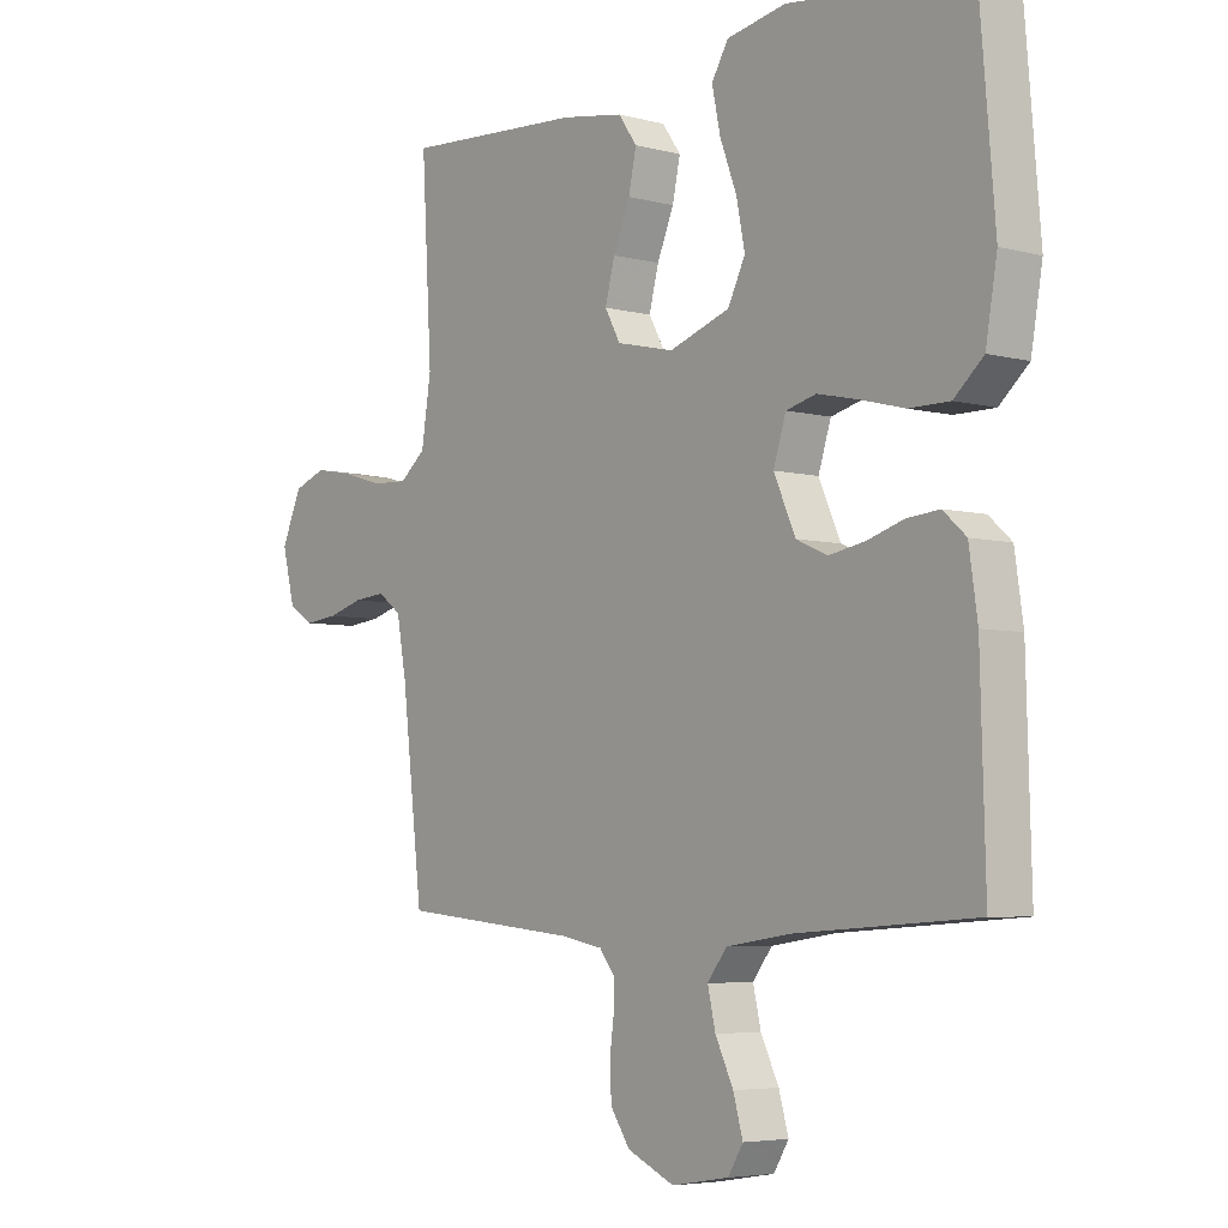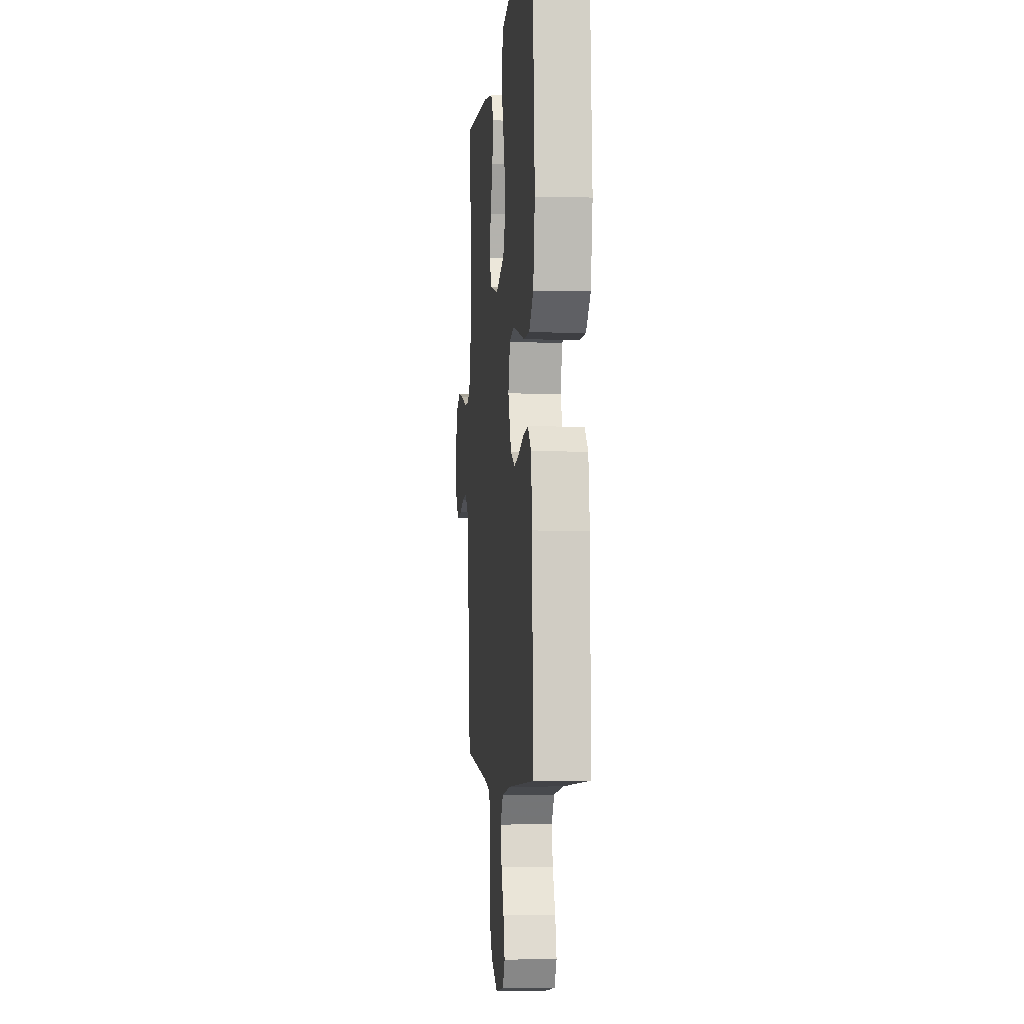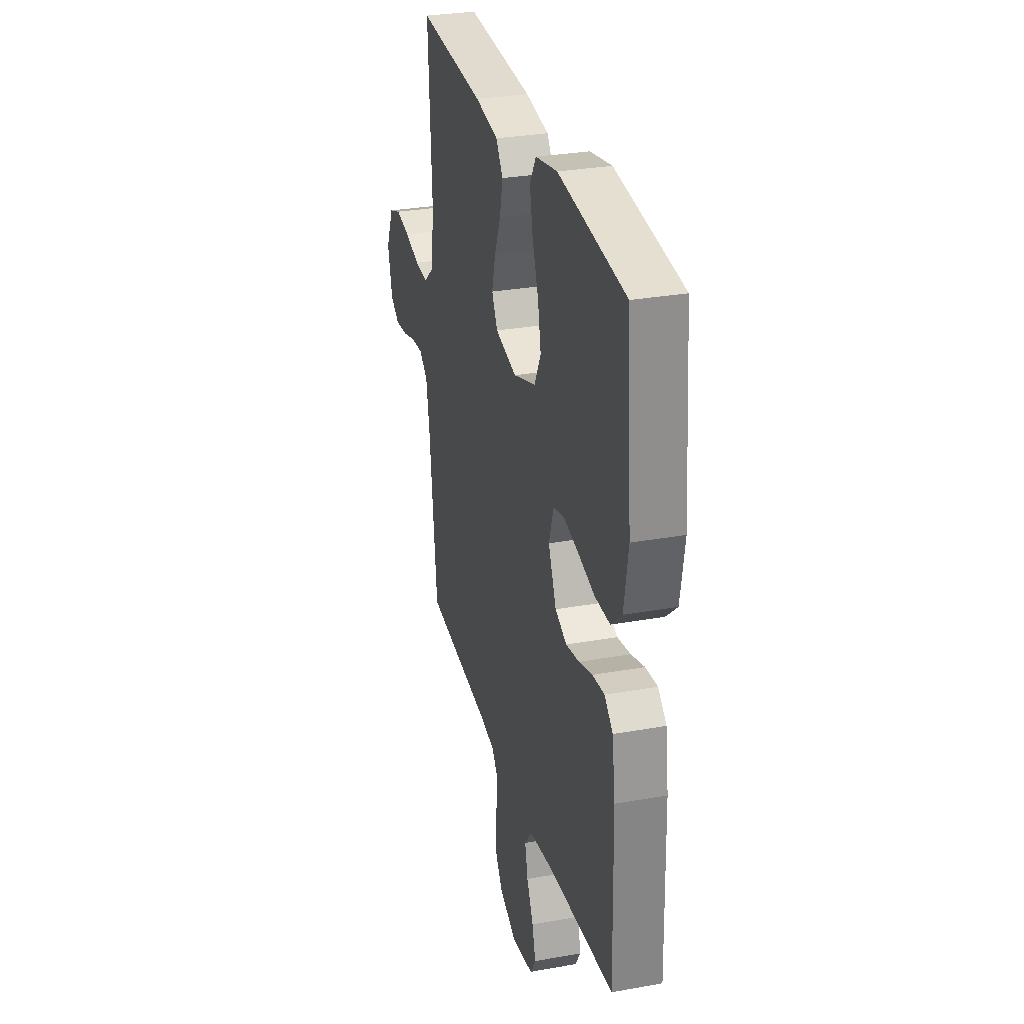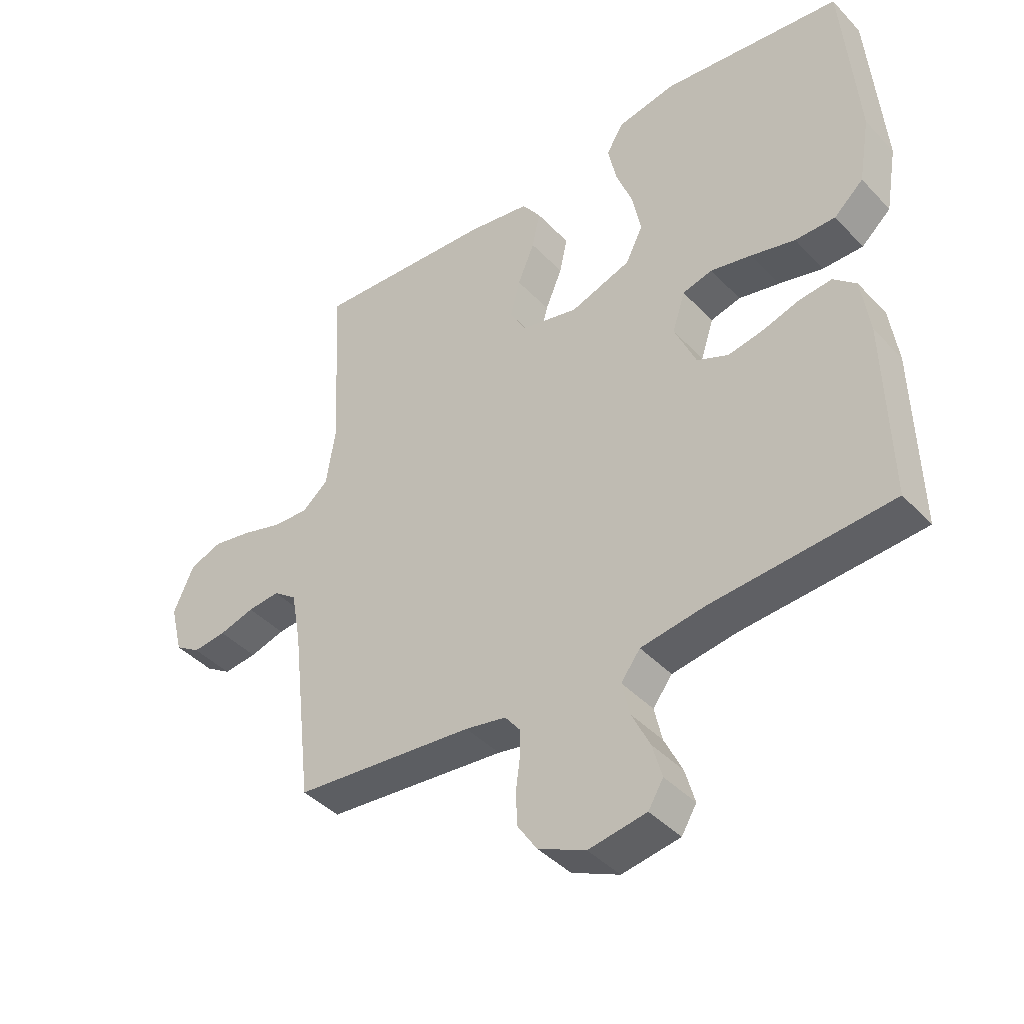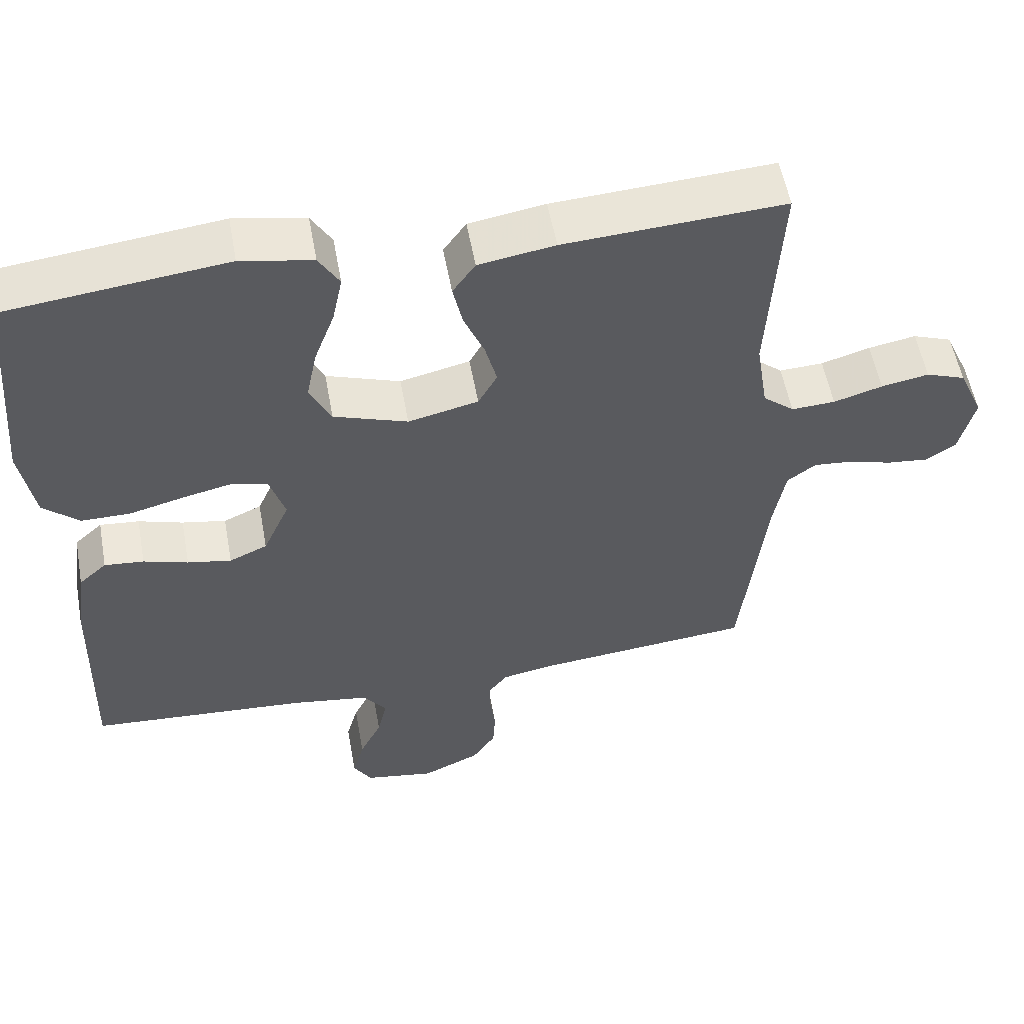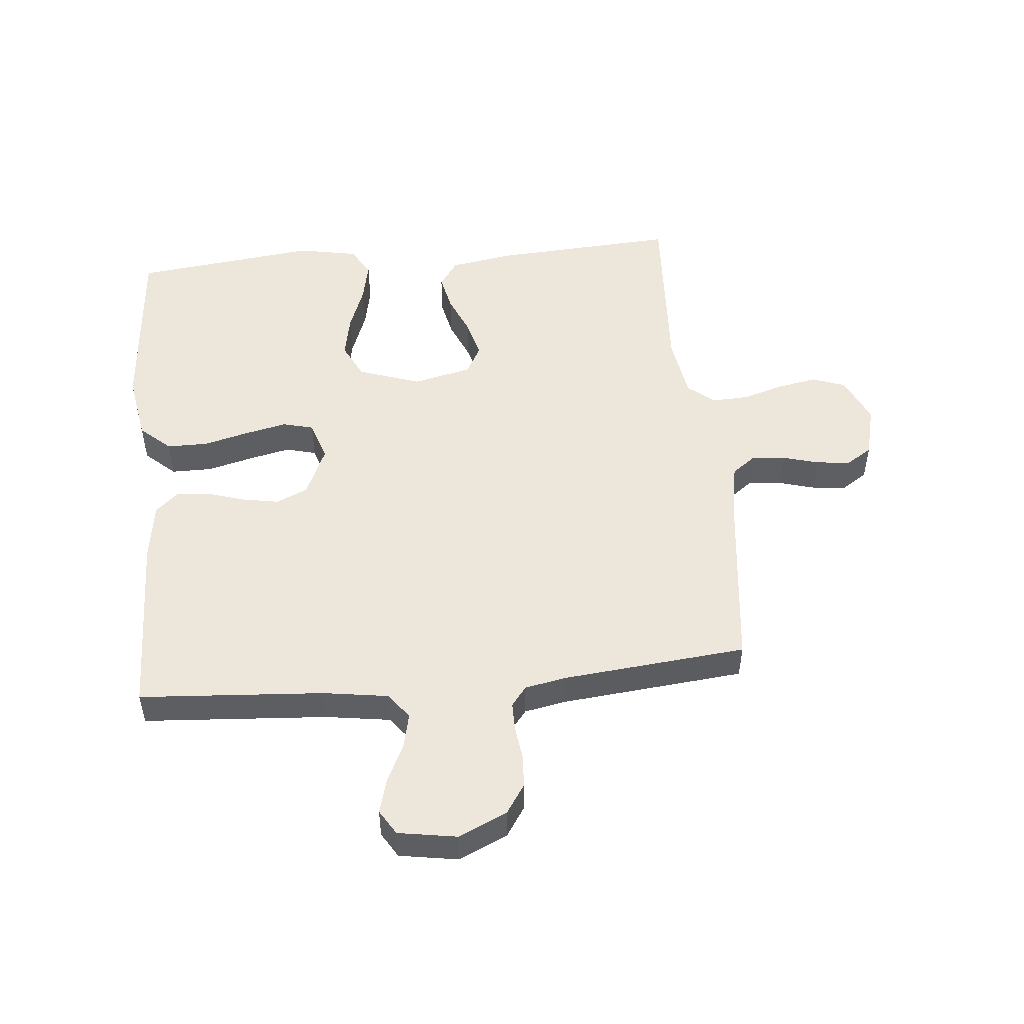
<metadata>
{"format":"obj","ext":"obj","renderer":"f3d","projection":"perspective","resolution":1024,"background":"white","views":[{"elev":-5.1,"azim":50.4,"up":"+Z"},{"elev":-3.5,"azim":84.7,"up":"+Z"},{"elev":29.9,"azim":75.3,"up":"+Z"},{"elev":-41.8,"azim":39.0,"up":"+Z"},{"elev":55.1,"azim":169.7,"up":"+Z"},{"elev":50.5,"azim":174.5,"up":"+Y"}]}
</metadata>
<code>
v -0.5 0.07 0.5
v -0.2 0.07 0.482
v -0.096 0.07 0.465
v -0.065 0.07 0.421
v -0.078 0.07 0.36
v -0.106 0.07 0.293
v -0.122 0.07 0.231
v -0.096 0.07 0.184
v 0 0.07 0.162
v 0.101 0.07 0.197
v 0.13 0.07 0.256
v 0.116 0.07 0.327
v 0.088 0.07 0.402
v 0.074 0.07 0.469
v 0.102 0.07 0.516
v 0.2 0.07 0.535
v 0.5 0.07 0.5
v 0.525 0.07 0.2
v 0.506 0.07 0.089
v 0.457 0.07 0.045
v 0.39 0.07 0.045
v 0.316 0.07 0.064
v 0.248 0.07 0.079
v 0.198 0.07 0.066
v 0.177 0.07 0
v 0.213 0.07 -0.081
v 0.265 0.07 -0.104
v 0.325 0.07 -0.093
v 0.386 0.07 -0.074
v 0.44 0.07 -0.069
v 0.478 0.07 -0.103
v 0.492 0.07 -0.2
v 0.5 0.07 -0.5
v 0.2 0.07 -0.521
v 0.094 0.07 -0.537
v 0.062 0.07 -0.579
v 0.075 0.07 -0.636
v 0.105 0.07 -0.698
v 0.121 0.07 -0.755
v 0.096 0.07 -0.796
v 0 0.07 -0.812
v -0.079 0.07 -0.776
v -0.111 0.07 -0.728
v -0.114 0.07 -0.674
v -0.107 0.07 -0.62
v -0.107 0.07 -0.574
v -0.132 0.07 -0.542
v -0.2 0.07 -0.529
v -0.5 0.07 -0.5
v -0.535 0.07 -0.2
v -0.551 0.07 -0.112
v -0.59 0.07 -0.083
v -0.644 0.07 -0.088
v -0.703 0.07 -0.105
v -0.759 0.07 -0.111
v -0.801 0.07 -0.084
v -0.822 0.07 0
v -0.788 0.07 0.077
v -0.734 0.07 0.097
v -0.669 0.07 0.085
v -0.602 0.07 0.065
v -0.542 0.07 0.062
v -0.499 0.07 0.098
v -0.483 0.07 0.2
v -0.5 0 0.5
v -0.2 0 0.482
v -0.096 0 0.465
v -0.065 0 0.421
v -0.078 0 0.36
v -0.106 0 0.293
v -0.122 0 0.231
v -0.096 0 0.184
v 0 0 0.162
v 0.101 0 0.197
v 0.13 0 0.256
v 0.116 0 0.327
v 0.088 0 0.402
v 0.074 0 0.469
v 0.102 0 0.516
v 0.2 0 0.535
v 0.5 0 0.5
v 0.525 0 0.2
v 0.506 0 0.089
v 0.457 0 0.045
v 0.39 0 0.045
v 0.316 0 0.064
v 0.248 0 0.079
v 0.198 0 0.066
v 0.177 0 0
v 0.213 0 -0.081
v 0.265 0 -0.104
v 0.325 0 -0.093
v 0.386 0 -0.074
v 0.44 0 -0.069
v 0.478 0 -0.103
v 0.492 0 -0.2
v 0.5 0 -0.5
v 0.2 0 -0.521
v 0.094 0 -0.537
v 0.062 0 -0.579
v 0.075 0 -0.636
v 0.105 0 -0.698
v 0.121 0 -0.755
v 0.096 0 -0.796
v 0 0 -0.812
v -0.079 0 -0.776
v -0.111 0 -0.728
v -0.114 0 -0.674
v -0.107 0 -0.62
v -0.107 0 -0.574
v -0.132 0 -0.542
v -0.2 0 -0.529
v -0.5 0 -0.5
v -0.535 0 -0.2
v -0.551 0 -0.112
v -0.59 0 -0.083
v -0.644 0 -0.088
v -0.703 0 -0.105
v -0.759 0 -0.111
v -0.801 0 -0.084
v -0.822 0 0
v -0.788 0 0.077
v -0.734 0 0.097
v -0.669 0 0.085
v -0.602 0 0.065
v -0.542 0 0.062
v -0.499 0 0.098
v -0.483 0 0.2
f 58 59 60 61
f 56 57 58 61
f 56 61 62
f 53 54 55 56
f 52 53 56 62
f 51 52 62 63
f 48 49 50
f 47 48 50 51
f 42 43 44 45
f 42 45 46
f 41 42 46
f 40 41 46
f 37 38 39 40
f 36 37 40 46
f 35 36 46 47
f 31 32 33 34
f 28 29 30 31
f 27 28 31 34
f 26 27 34 35
f 19 20 21 22
f 19 22 23
f 18 19 23
f 17 18 23 24
f 15 16 17 24
f 12 13 14 15
f 11 12 15 24
f 3 4 5 6
f 3 6 7
f 64 1 2 3
f 63 64 3 7
f 25 26 35 47
f 10 11 24 25
f 9 10 25 47
f 8 9 47 51
f 7 8 51 63
f 125 124 123 122
f 125 122 121 120
f 126 125 120
f 120 119 118 117
f 126 120 117 116
f 127 126 116 115
f 114 113 112
f 115 114 112 111
f 109 108 107 106
f 110 109 106
f 110 106 105
f 110 105 104
f 104 103 102 101
f 110 104 101 100
f 111 110 100 99
f 98 97 96 95
f 95 94 93 92
f 98 95 92 91
f 99 98 91 90
f 86 85 84 83
f 87 86 83
f 87 83 82
f 88 87 82 81
f 88 81 80 79
f 79 78 77 76
f 88 79 76 75
f 70 69 68 67
f 71 70 67
f 67 66 65 128
f 71 67 128 127
f 111 99 90 89
f 89 88 75 74
f 111 89 74 73
f 115 111 73 72
f 127 115 72 71
f 1 65 66 2
f 2 66 67 3
f 3 67 68 4
f 4 68 69 5
f 5 69 70 6
f 6 70 71 7
f 7 71 72 8
f 8 72 73 9
f 9 73 74 10
f 10 74 75 11
f 11 75 76 12
f 12 76 77 13
f 13 77 78 14
f 14 78 79 15
f 15 79 80 16
f 16 80 81 17
f 17 81 82 18
f 18 82 83 19
f 19 83 84 20
f 20 84 85 21
f 21 85 86 22
f 22 86 87 23
f 23 87 88 24
f 24 88 89 25
f 25 89 90 26
f 26 90 91 27
f 27 91 92 28
f 28 92 93 29
f 29 93 94 30
f 30 94 95 31
f 31 95 96 32
f 32 96 97 33
f 33 97 98 34
f 34 98 99 35
f 35 99 100 36
f 36 100 101 37
f 37 101 102 38
f 38 102 103 39
f 39 103 104 40
f 40 104 105 41
f 41 105 106 42
f 42 106 107 43
f 43 107 108 44
f 44 108 109 45
f 45 109 110 46
f 46 110 111 47
f 47 111 112 48
f 48 112 113 49
f 49 113 114 50
f 50 114 115 51
f 51 115 116 52
f 52 116 117 53
f 53 117 118 54
f 54 118 119 55
f 55 119 120 56
f 56 120 121 57
f 57 121 122 58
f 58 122 123 59
f 59 123 124 60
f 60 124 125 61
f 61 125 126 62
f 62 126 127 63
f 63 127 128 64
f 64 128 65 1

</code>
